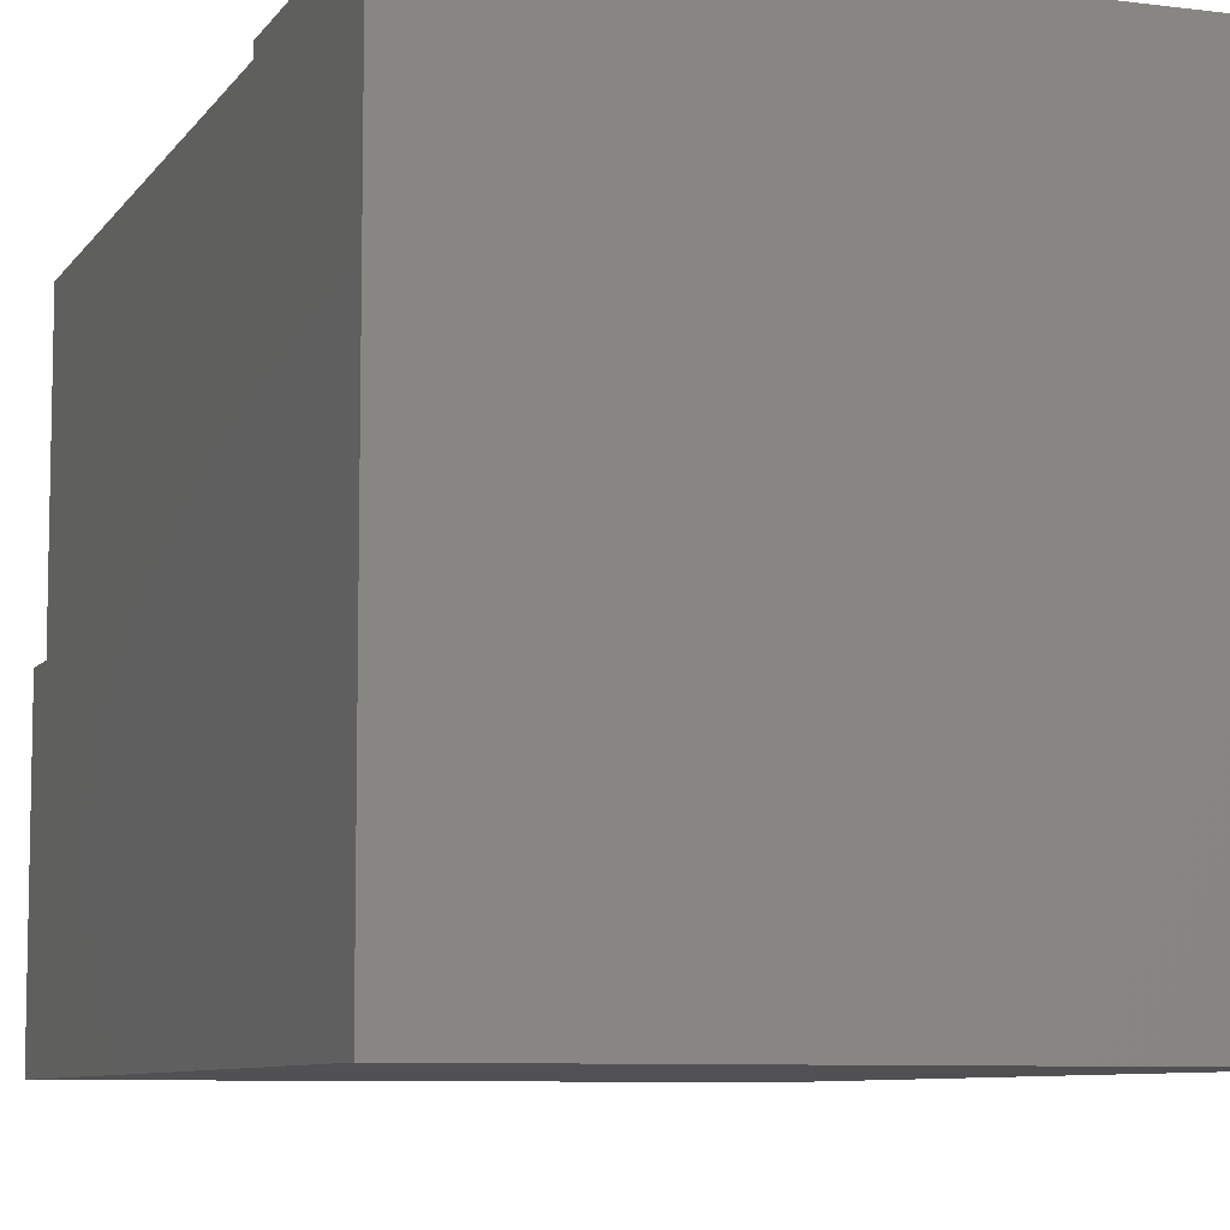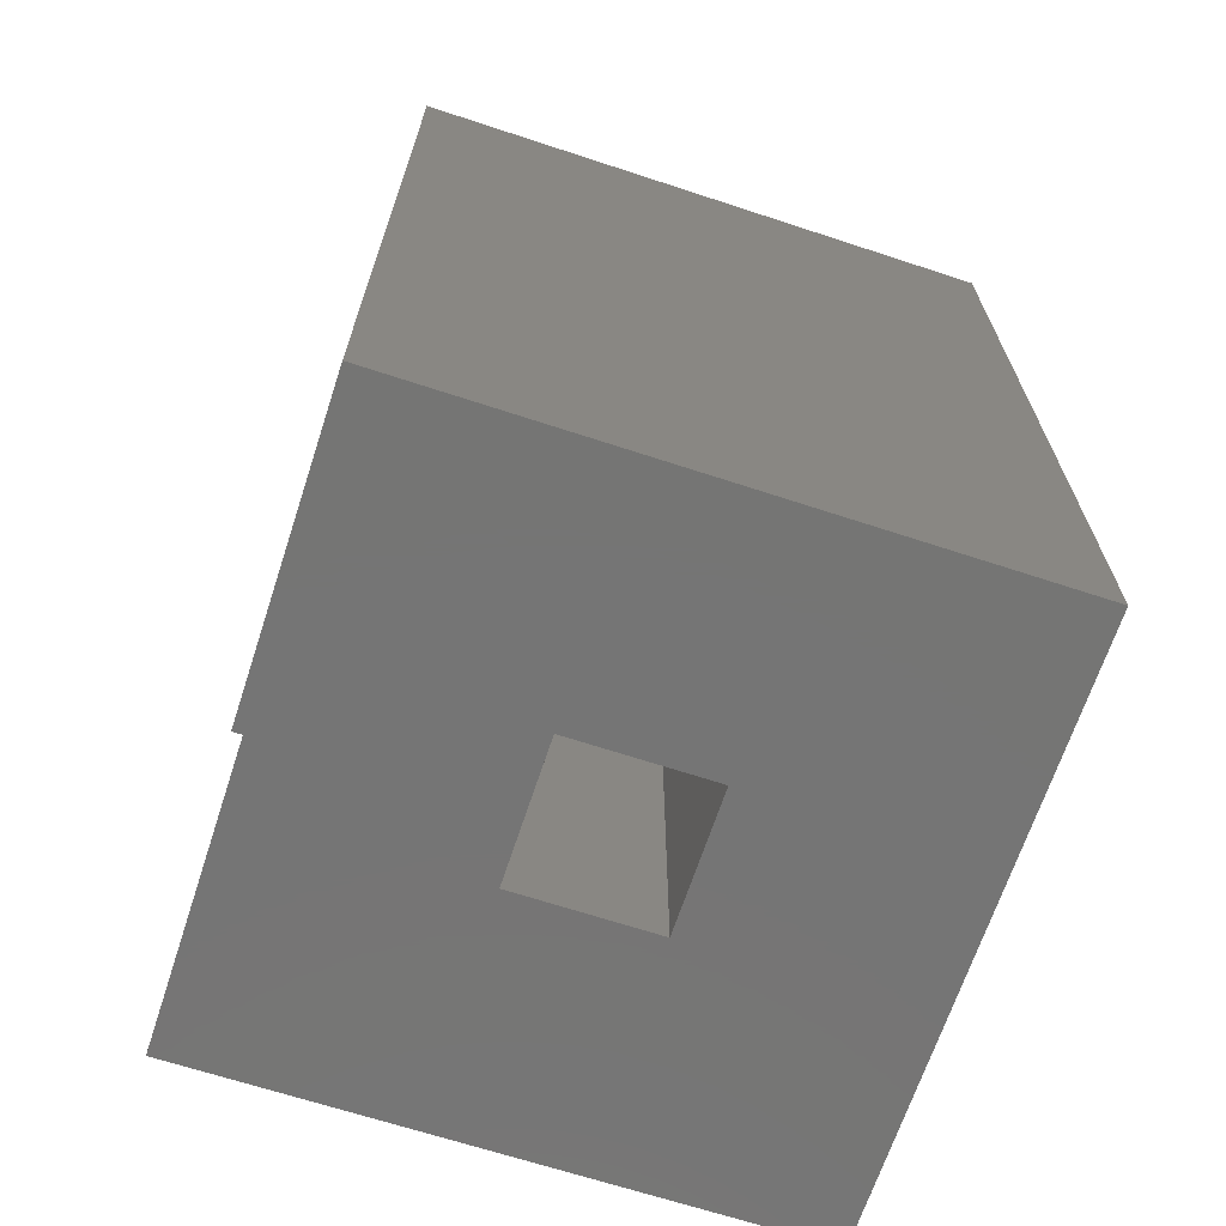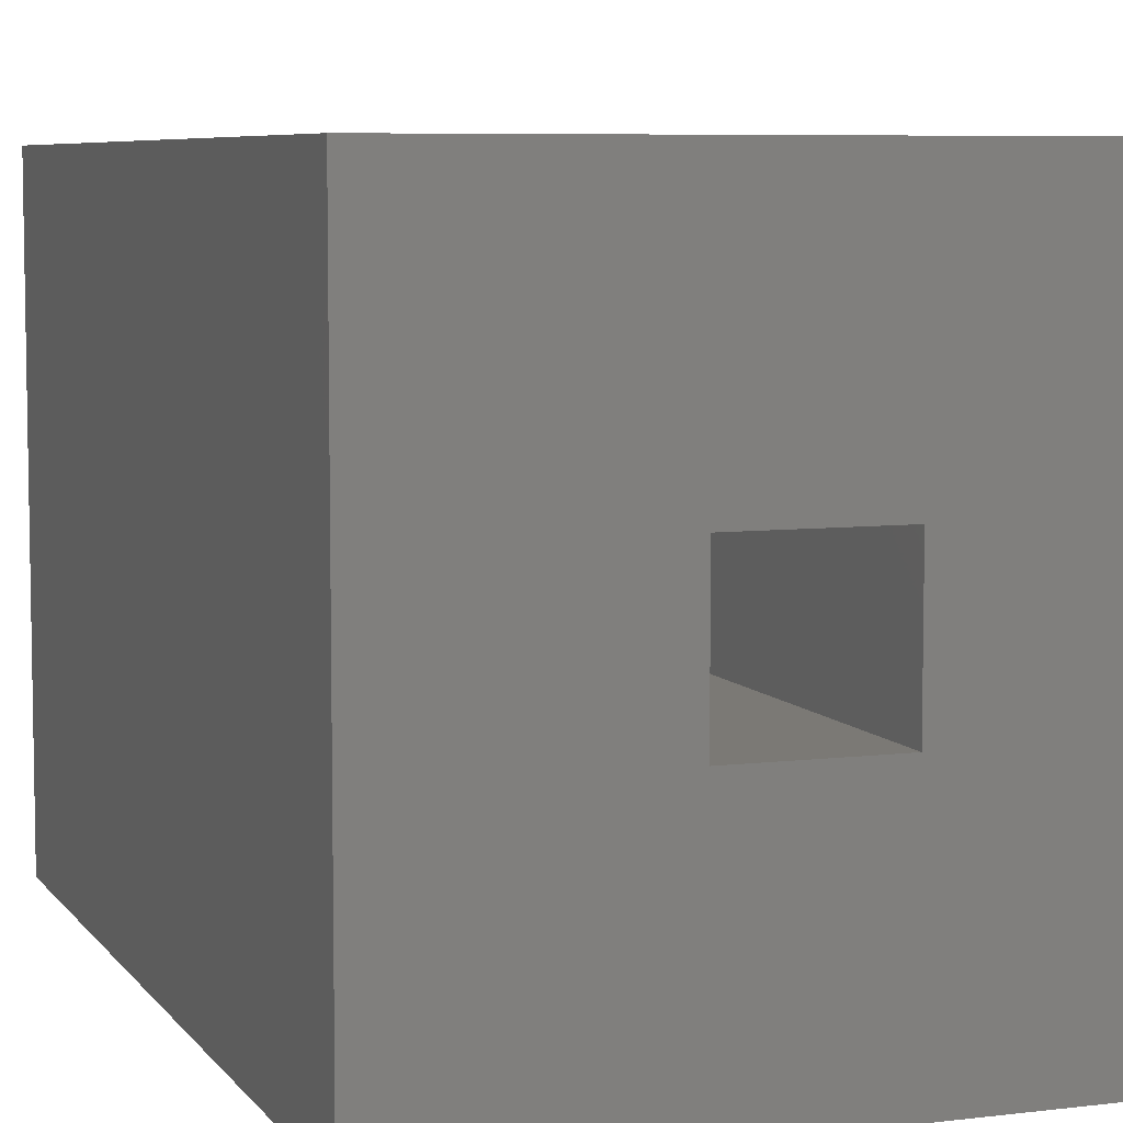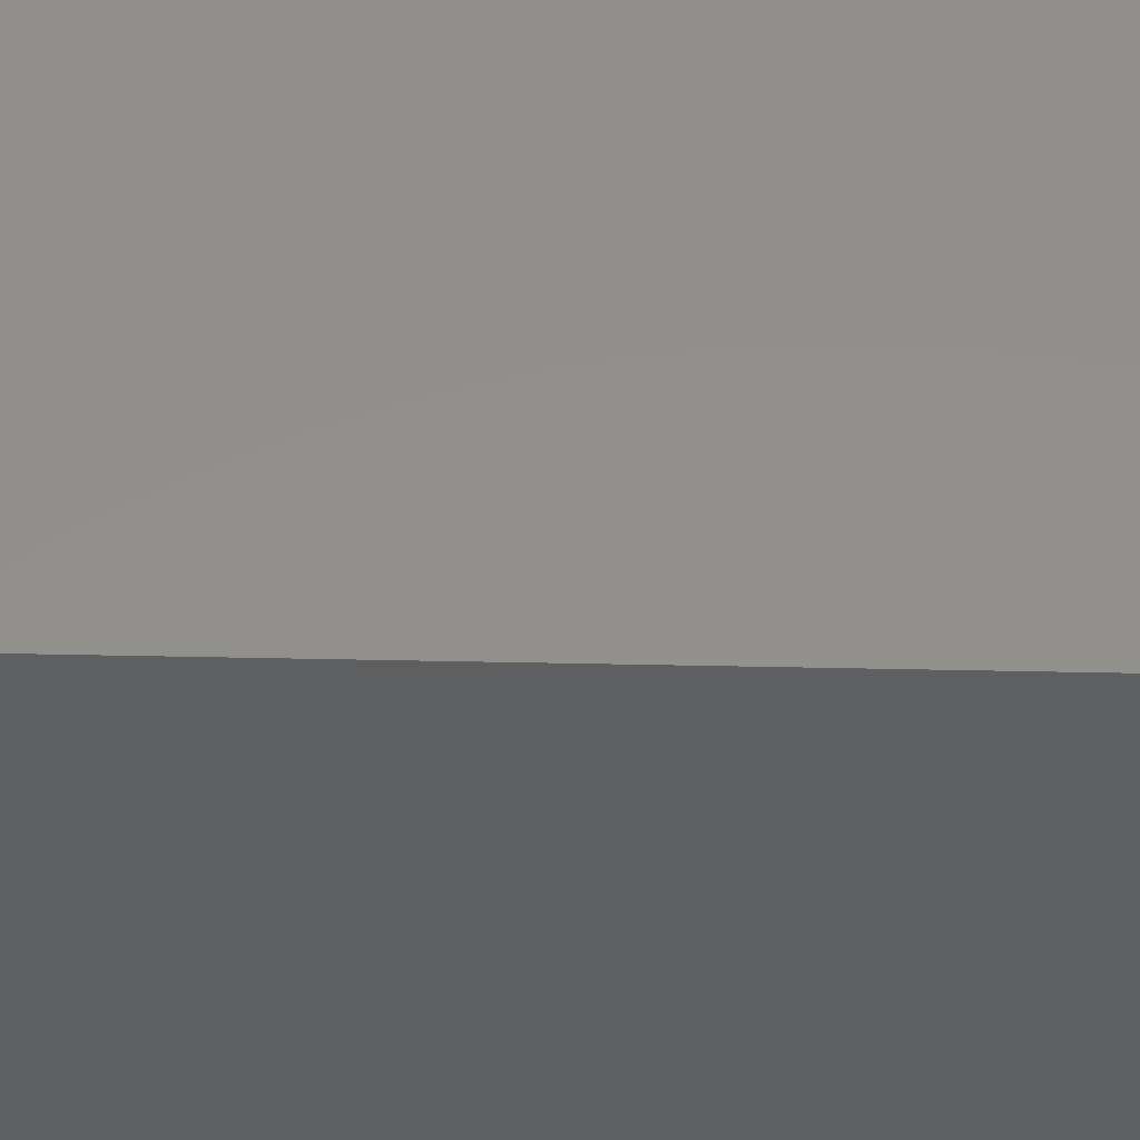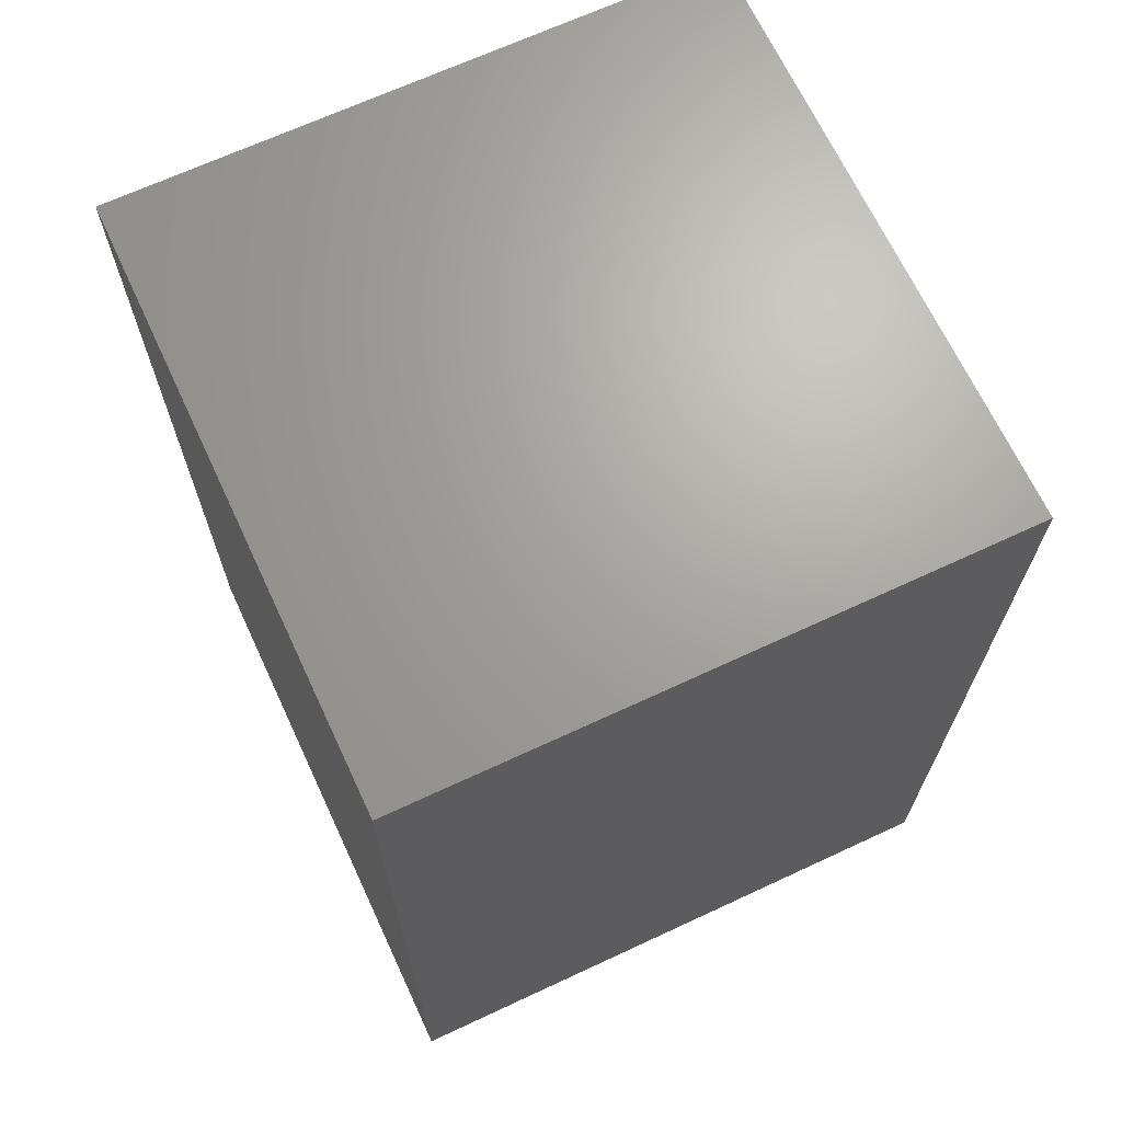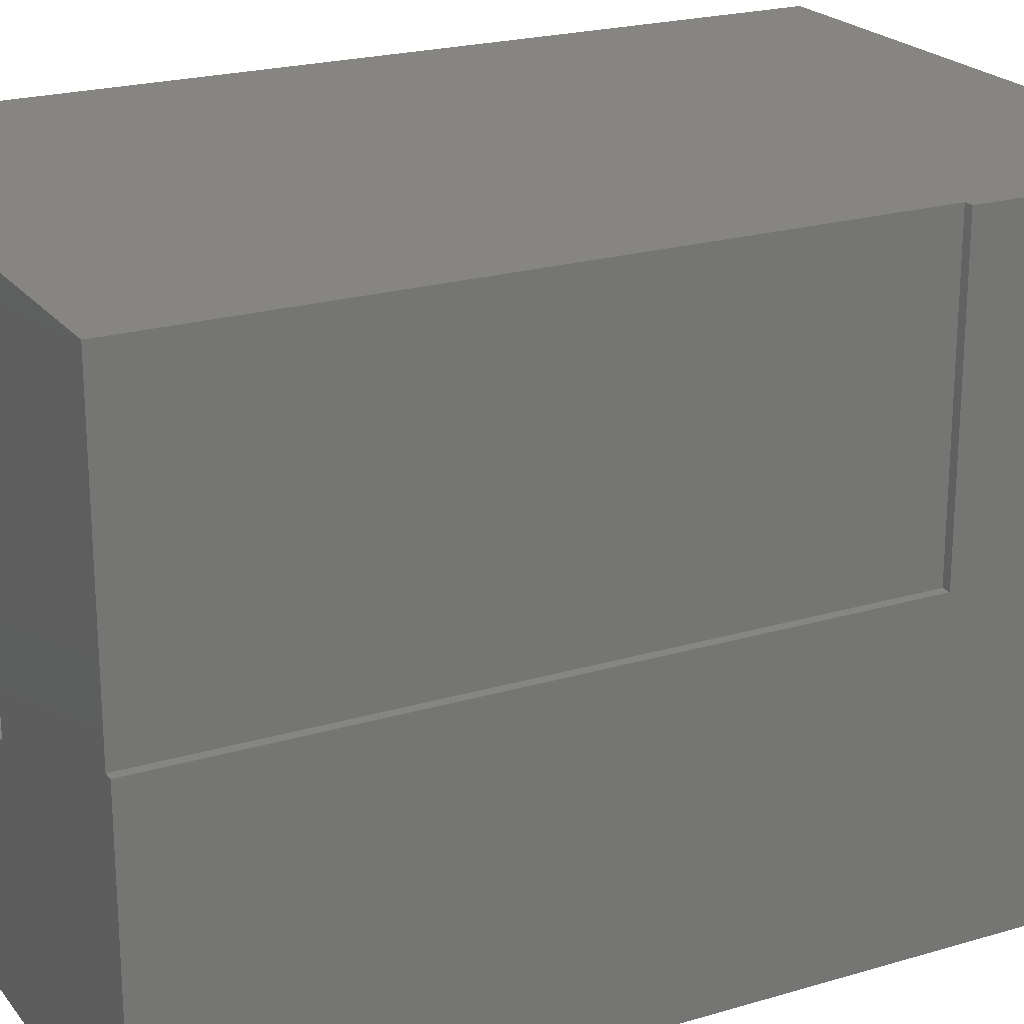
<metadata>
{"format":"stl","ext":"stl","renderer":"f3d","projection":"perspective","resolution":1024,"background":"white","views":[{"elev":-7.9,"azim":-19.7,"up":"+Y"},{"elev":-67.5,"azim":-18.2,"up":"+Z"},{"elev":6.7,"azim":160.1,"up":"+Y"},{"elev":-37.6,"azim":88.3,"up":"+Y"},{"elev":67.8,"azim":65.0,"up":"+Z"},{"elev":21.9,"azim":-117.5,"up":"+Y"}]}
</metadata>
<code>
# stl→obj: 22 verts, 40 faces
v -0.2578 0.25 0.5547
v -0.25 0.25 0.5547
v -0.2578 5.551e-17 0.5547
v -0.25 3.396e-17 0.5547
v -0.2578 0 0
v -0.25 0 0
v -0.25 0.25 0
v -0.0625 0.05469 0
v -0.0625 -0.0625 0
v -0.2578 -0.2578 0
v 0.05469 -0.0625 0
v 0.25 -0.2578 0
v 0.05469 0.05469 0
v 0.25 0.25 0
v -0.2578 0.25 0.7578
v 0.25 0.25 0.7578
v -0.2578 -0.2578 0.7578
v -0.0625 -0.0625 0.5625
v 0.05469 -0.0625 0.5625
v 0.05469 0.05469 0.5625
v -0.0625 0.05469 0.5625
v 0.25 -0.2578 0.7578
f 1 2 3
f 3 2 4
f 3 4 5
f 5 4 6
f 6 4 7
f 7 4 2
f 6 7 8
f 6 8 9
f 6 9 5
f 5 9 10
f 10 9 11
f 10 11 12
f 12 11 13
f 12 13 14
f 14 13 8
f 14 8 7
f 15 2 1
f 14 7 16
f 16 7 2
f 16 2 15
f 15 1 17
f 17 1 3
f 17 3 10
f 10 3 5
f 9 18 11
f 11 18 19
f 11 19 13
f 13 19 20
f 13 20 8
f 8 20 21
f 8 21 9
f 9 21 18
f 10 12 17
f 17 12 22
f 12 14 22
f 22 14 16
f 17 22 15
f 15 22 16
f 18 21 19
f 19 21 20

</code>
